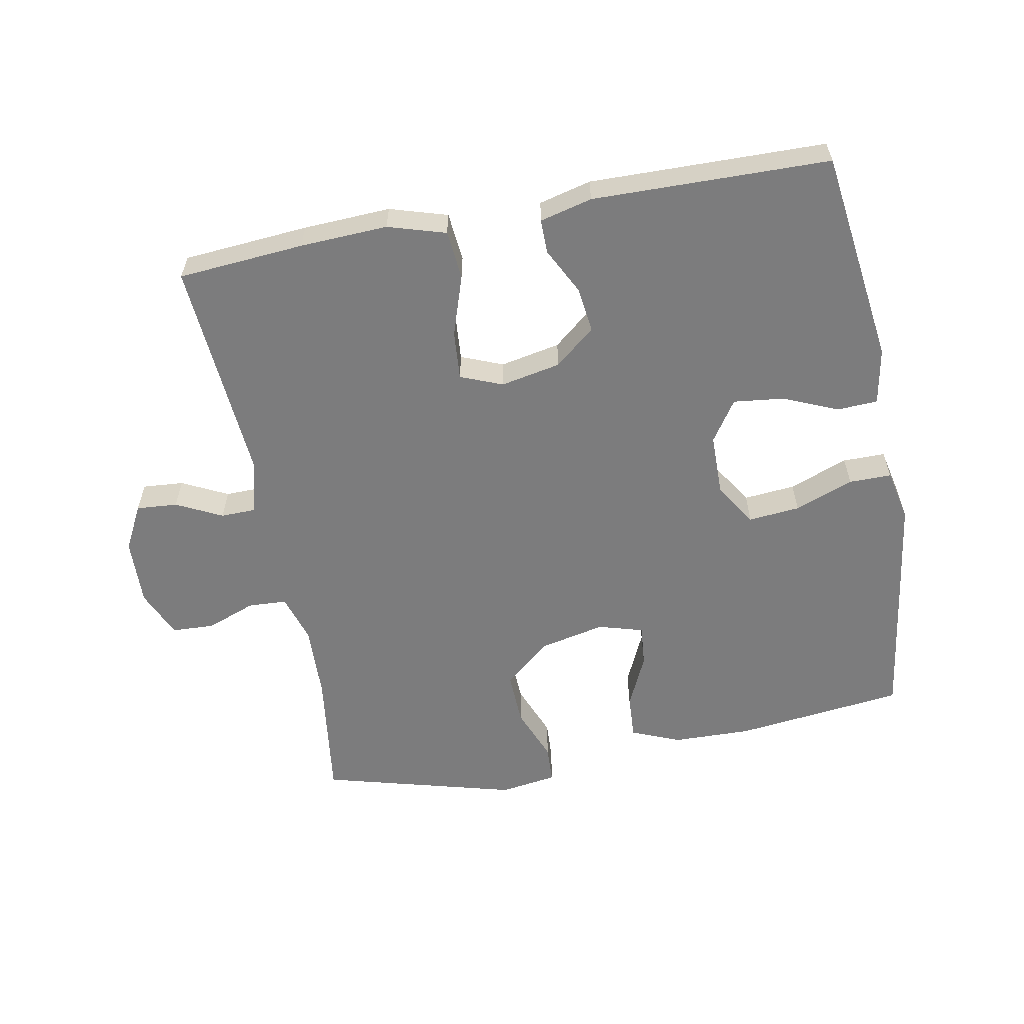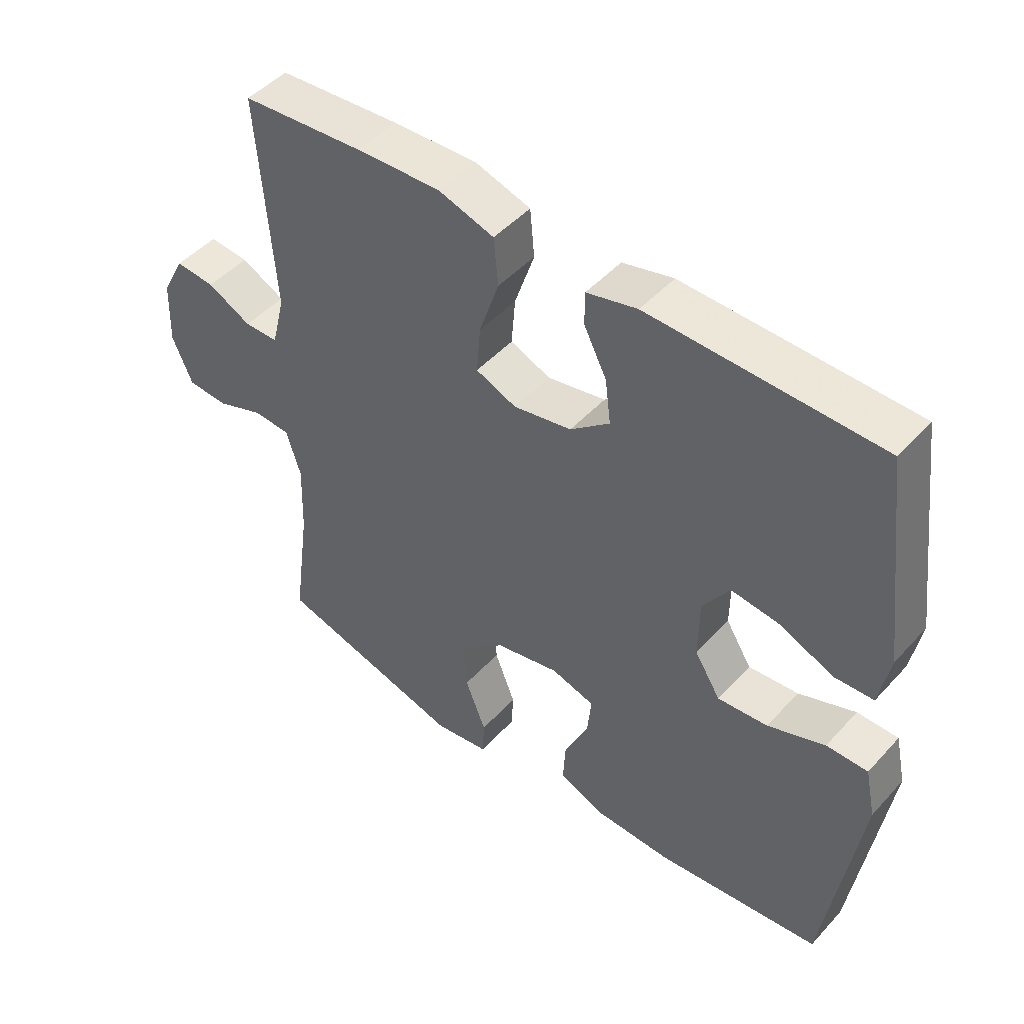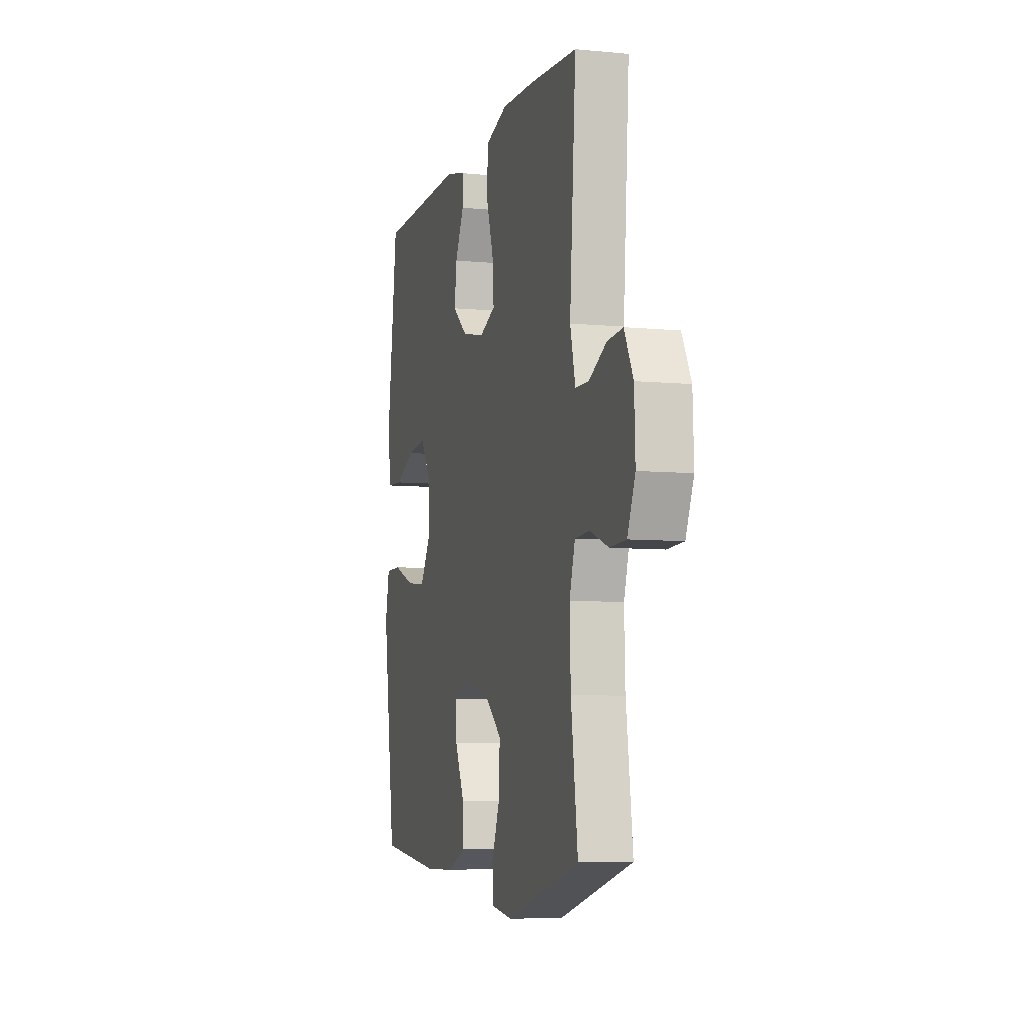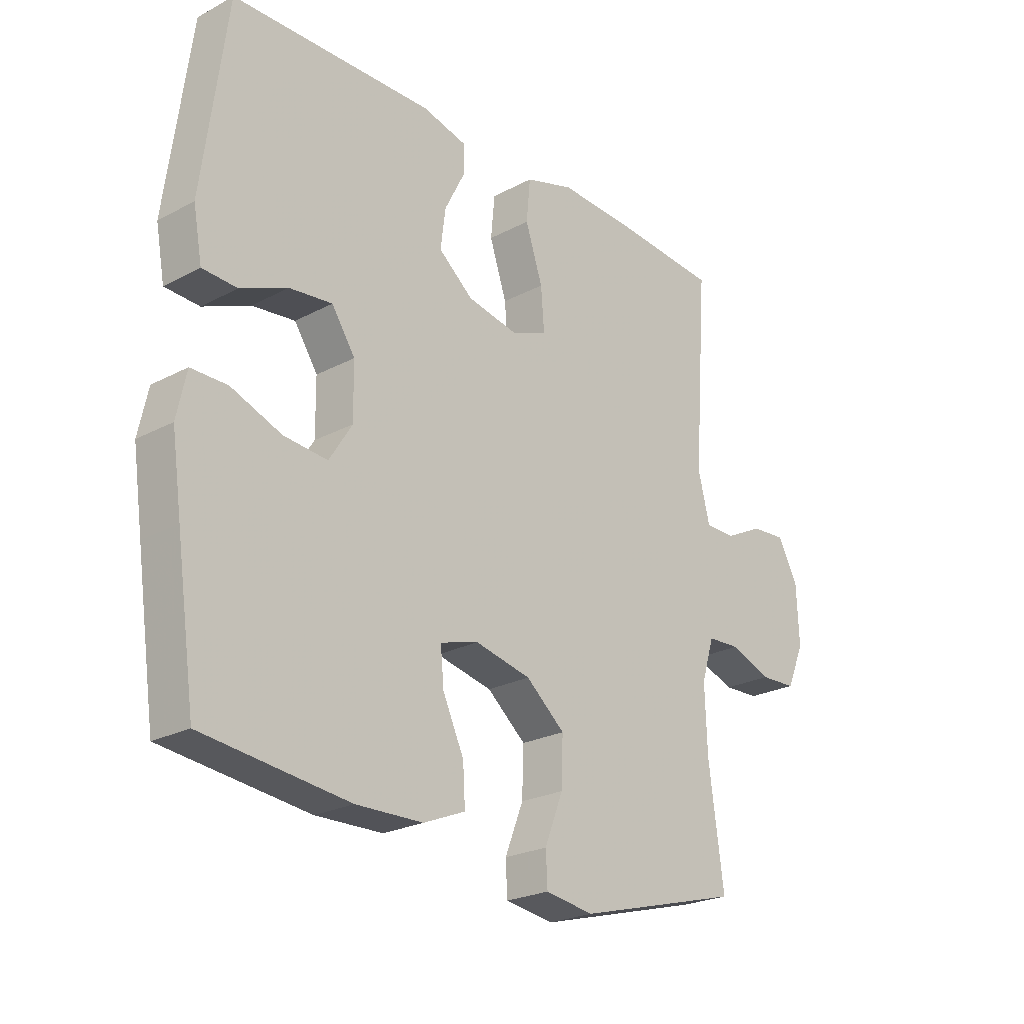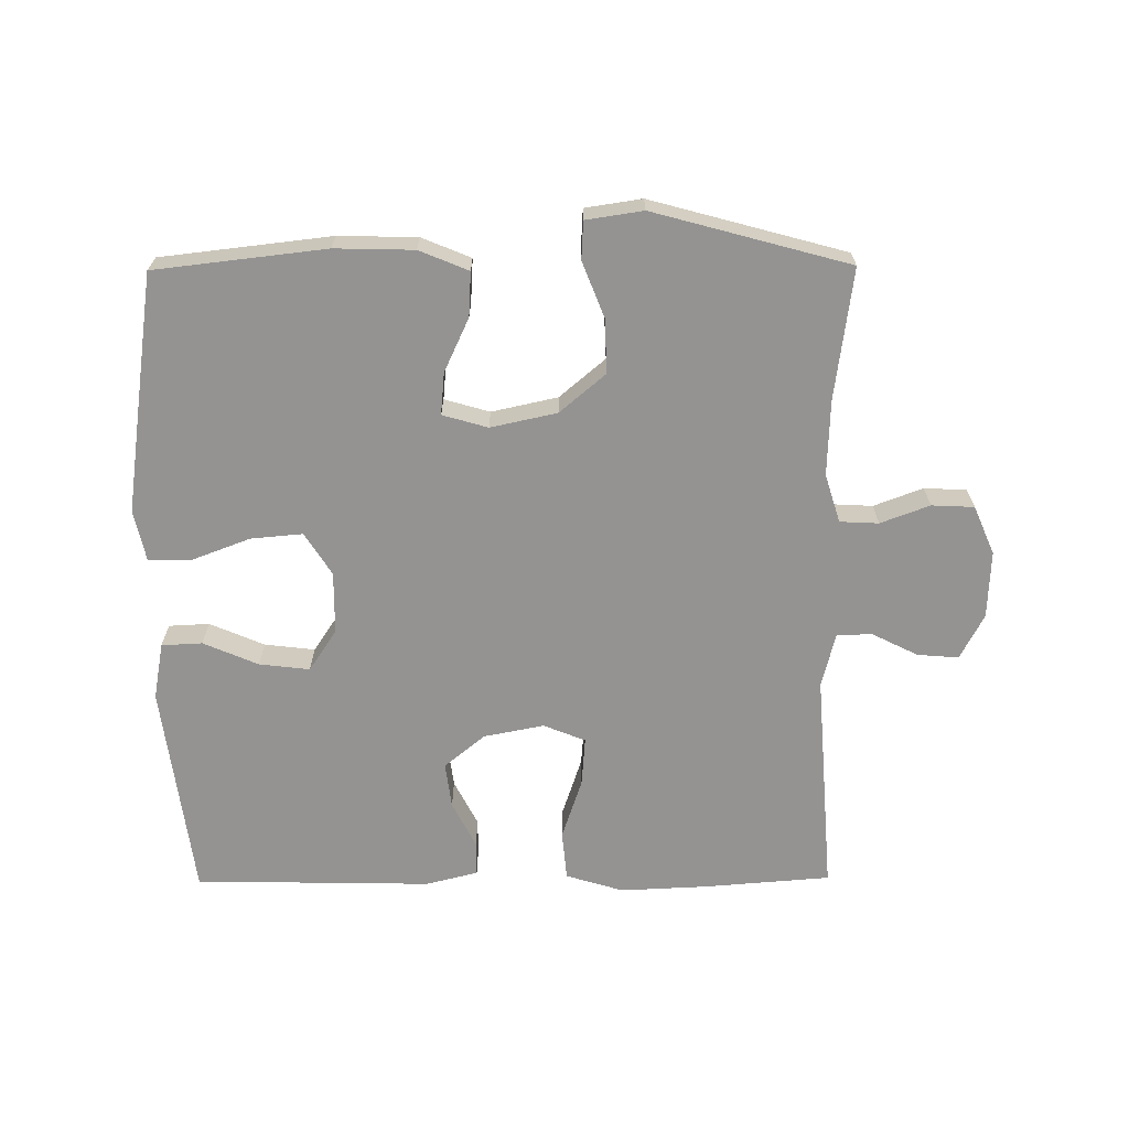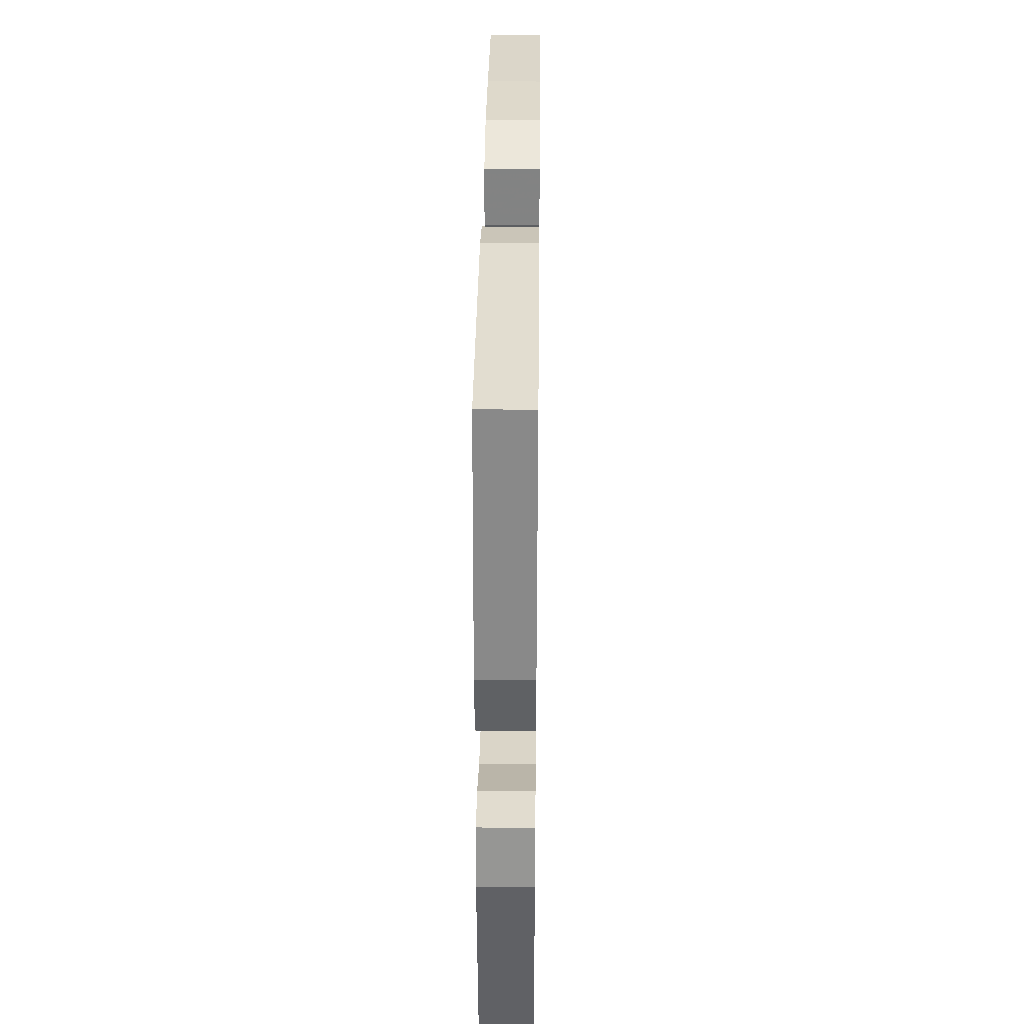
<metadata>
{"format":"obj","ext":"obj","renderer":"f3d","projection":"perspective","resolution":1024,"background":"white","views":[{"elev":-58.8,"azim":10.8,"up":"+Y"},{"elev":47.5,"azim":39.9,"up":"+Z"},{"elev":-6.9,"azim":-105.7,"up":"+Z"},{"elev":-23.8,"azim":131.6,"up":"+Z"},{"elev":-66.8,"azim":-179.6,"up":"+Y"},{"elev":34.3,"azim":90.7,"up":"+Z"}]}
</metadata>
<code>
v 0.5 0.07 0.5
v 0.543 0.07 0.171
v 0.527 0.07 0.084
v 0.465 0.07 0.081
v 0.381 0.07 0.117
v 0.304 0.07 0.126
v 0.262 0.07 0.063
v 0.261 0.07 -0.032
v 0.302 0.07 -0.097
v 0.381 0.07 -0.09
v 0.471 0.07 -0.056
v 0.536 0.07 -0.056
v 0.553 0.07 -0.135
v 0.535 0.07 -0.26
v 0.5 0.07 -0.5
v 0.239 0.07 -0.53
v 0.119 0.07 -0.527
v 0.044 0.07 -0.496
v 0.048 0.07 -0.428
v 0.086 0.07 -0.346
v 0.092 0.07 -0.282
v 0.023 0.07 -0.262
v -0.078 0.07 -0.284
v -0.148 0.07 -0.343
v -0.145 0.07 -0.426
v -0.112 0.07 -0.51
v -0.115 0.07 -0.568
v -0.202 0.07 -0.581
v -0.5 0.07 -0.5
v -0.473 0.07 -0.3
v -0.469 0.07 -0.185
v -0.492 0.07 -0.111
v -0.551 0.07 -0.108
v -0.626 0.07 -0.136
v -0.691 0.07 -0.133
v -0.723 0.07 -0.059
v -0.719 0.07 0.044
v -0.683 0.07 0.113
v -0.62 0.07 0.108
v -0.55 0.07 0.073
v -0.496 0.07 0.074
v -0.475 0.07 0.158
v -0.5 0.07 0.5
v -0.307 0.07 0.515
v -0.173 0.07 0.521
v -0.085 0.07 0.494
v -0.078 0.07 0.419
v -0.109 0.07 0.326
v -0.115 0.07 0.251
v -0.051 0.07 0.225
v 0.041 0.07 0.243
v 0.103 0.07 0.294
v 0.094 0.07 0.364
v 0.058 0.07 0.435
v 0.058 0.07 0.487
v 0.138 0.07 0.507
v 0.5 0 0.5
v 0.543 0 0.171
v 0.527 0 0.084
v 0.465 0 0.081
v 0.381 0 0.117
v 0.304 0 0.126
v 0.262 0 0.063
v 0.261 0 -0.032
v 0.302 0 -0.097
v 0.381 0 -0.09
v 0.471 0 -0.056
v 0.536 0 -0.056
v 0.553 0 -0.135
v 0.535 0 -0.26
v 0.5 0 -0.5
v 0.239 0 -0.53
v 0.119 0 -0.527
v 0.044 0 -0.496
v 0.048 0 -0.428
v 0.086 0 -0.346
v 0.092 0 -0.282
v 0.023 0 -0.262
v -0.078 0 -0.284
v -0.148 0 -0.343
v -0.145 0 -0.426
v -0.112 0 -0.51
v -0.115 0 -0.568
v -0.202 0 -0.581
v -0.5 0 -0.5
v -0.473 0 -0.3
v -0.469 0 -0.185
v -0.492 0 -0.111
v -0.551 0 -0.108
v -0.626 0 -0.136
v -0.691 0 -0.133
v -0.723 0 -0.059
v -0.719 0 0.044
v -0.683 0 0.113
v -0.62 0 0.108
v -0.55 0 0.073
v -0.496 0 0.074
v -0.475 0 0.158
v -0.5 0 0.5
v -0.307 0 0.515
v -0.173 0 0.521
v -0.085 0 0.494
v -0.078 0 0.419
v -0.109 0 0.326
v -0.115 0 0.251
v -0.051 0 0.225
v 0.041 0 0.243
v 0.103 0 0.294
v 0.094 0 0.364
v 0.058 0 0.435
v 0.058 0 0.487
v 0.138 0 0.507
f 3 4 5
f 2 3 5
f 1 2 5
f 56 1 5
f 55 56 5
f 54 55 5
f 53 54 5
f 52 53 5 6
f 51 52 6 7
f 50 51 7 8
f 49 50 8 9
f 46 47 48
f 45 46 48
f 44 45 48
f 43 44 48
f 42 43 48
f 41 42 48 49
f 38 39 40
f 37 38 40
f 36 37 40
f 35 36 40
f 34 35 40
f 33 34 40
f 32 33 40 41
f 41 49 9
f 32 41 9
f 31 32 9
f 28 29 30
f 27 28 30
f 26 27 30
f 25 26 30
f 24 25 30 31
f 18 19 20
f 17 18 20
f 16 17 20
f 15 16 20
f 14 15 20
f 13 14 20
f 12 13 20
f 11 12 20
f 10 11 20
f 10 20 21
f 9 10 21 22
f 23 24 31
f 9 22 23 31
f 61 60 59
f 61 59 58
f 61 58 57
f 61 57 112
f 61 112 111
f 61 111 110
f 61 110 109
f 62 61 109 108
f 63 62 108 107
f 64 63 107 106
f 65 64 106 105
f 104 103 102
f 104 102 101
f 104 101 100
f 104 100 99
f 104 99 98
f 105 104 98 97
f 96 95 94
f 96 94 93
f 96 93 92
f 96 92 91
f 96 91 90
f 96 90 89
f 97 96 89 88
f 65 105 97
f 65 97 88
f 65 88 87
f 86 85 84
f 86 84 83
f 86 83 82
f 86 82 81
f 87 86 81 80
f 76 75 74
f 76 74 73
f 76 73 72
f 76 72 71
f 76 71 70
f 76 70 69
f 76 69 68
f 76 68 67
f 76 67 66
f 77 76 66
f 78 77 66 65
f 87 80 79
f 87 79 78 65
f 1 57 58 2
f 2 58 59 3
f 3 59 60 4
f 4 60 61 5
f 5 61 62 6
f 6 62 63 7
f 7 63 64 8
f 8 64 65 9
f 9 65 66 10
f 10 66 67 11
f 11 67 68 12
f 12 68 69 13
f 13 69 70 14
f 14 70 71 15
f 15 71 72 16
f 16 72 73 17
f 17 73 74 18
f 18 74 75 19
f 19 75 76 20
f 20 76 77 21
f 21 77 78 22
f 22 78 79 23
f 23 79 80 24
f 24 80 81 25
f 25 81 82 26
f 26 82 83 27
f 27 83 84 28
f 28 84 85 29
f 29 85 86 30
f 30 86 87 31
f 31 87 88 32
f 32 88 89 33
f 33 89 90 34
f 34 90 91 35
f 35 91 92 36
f 36 92 93 37
f 37 93 94 38
f 38 94 95 39
f 39 95 96 40
f 40 96 97 41
f 41 97 98 42
f 42 98 99 43
f 43 99 100 44
f 44 100 101 45
f 45 101 102 46
f 46 102 103 47
f 47 103 104 48
f 48 104 105 49
f 49 105 106 50
f 50 106 107 51
f 51 107 108 52
f 52 108 109 53
f 53 109 110 54
f 54 110 111 55
f 55 111 112 56
f 56 112 57 1

</code>
